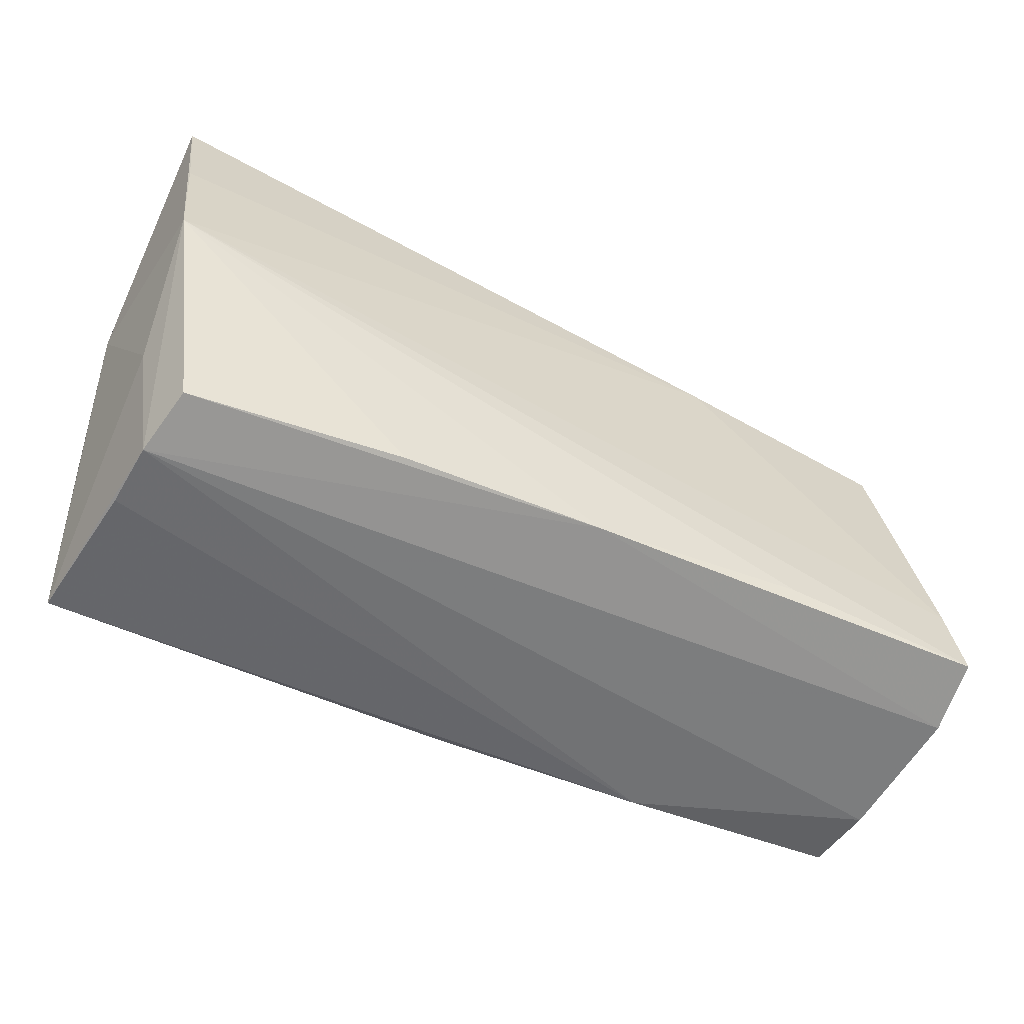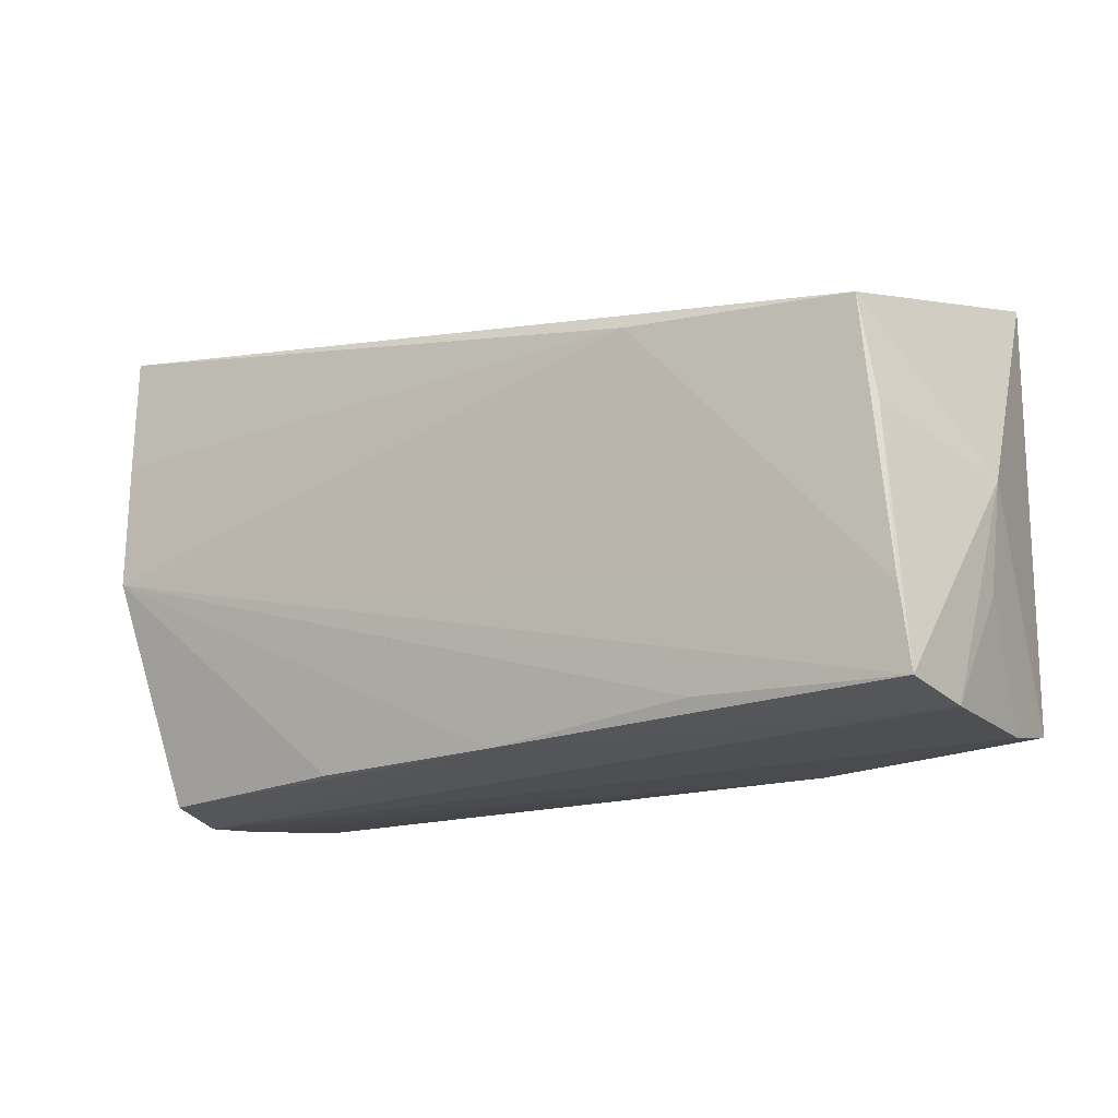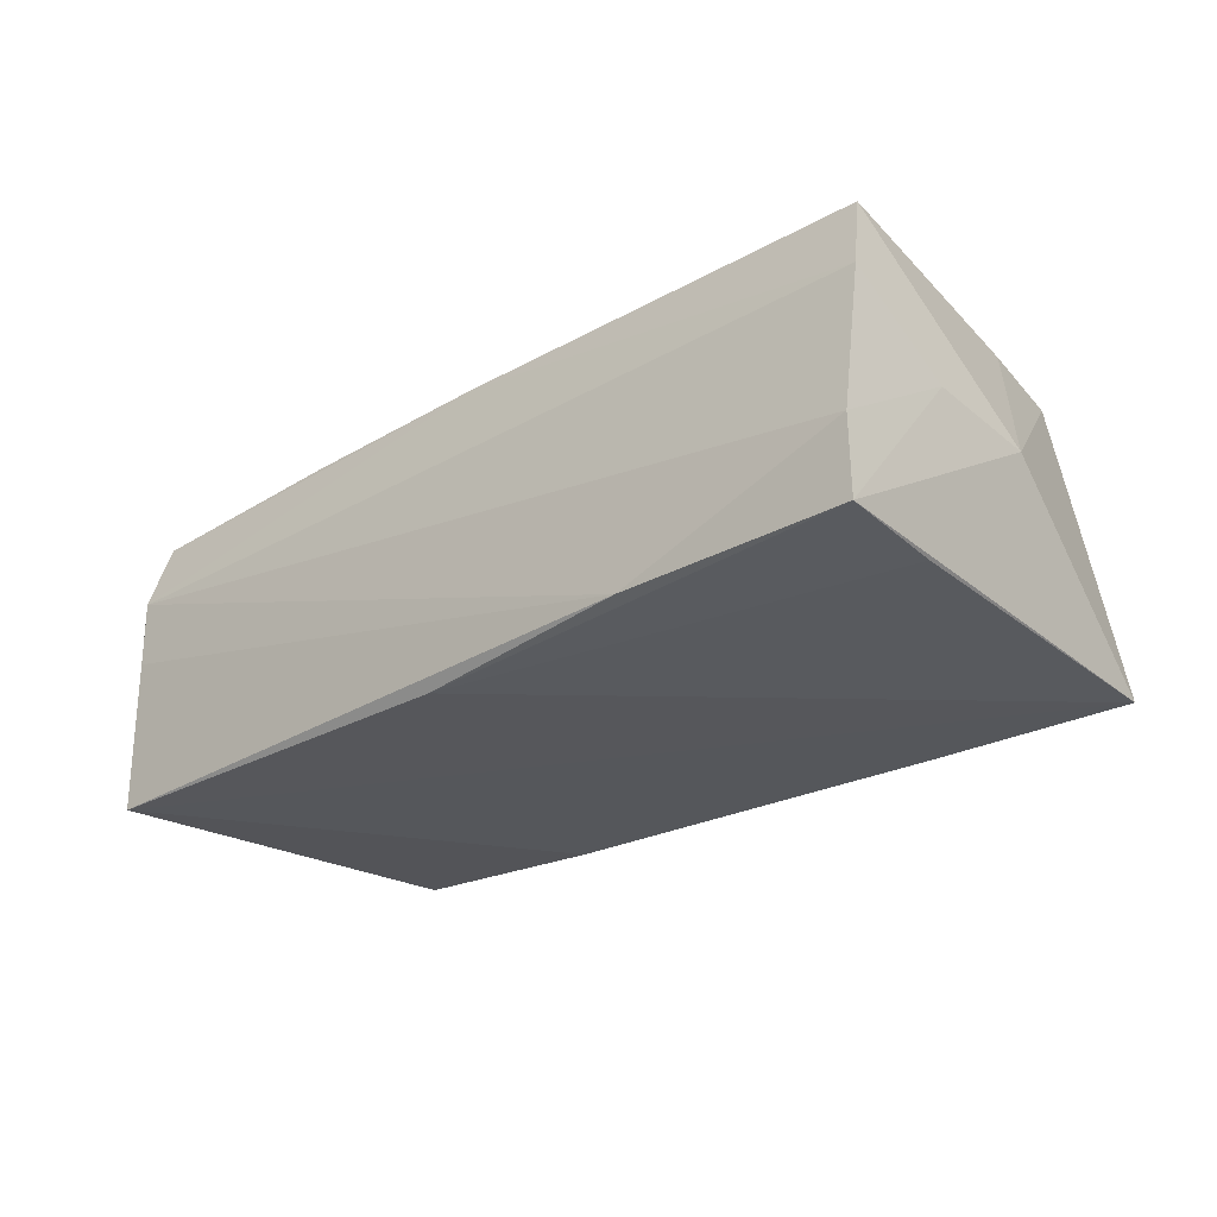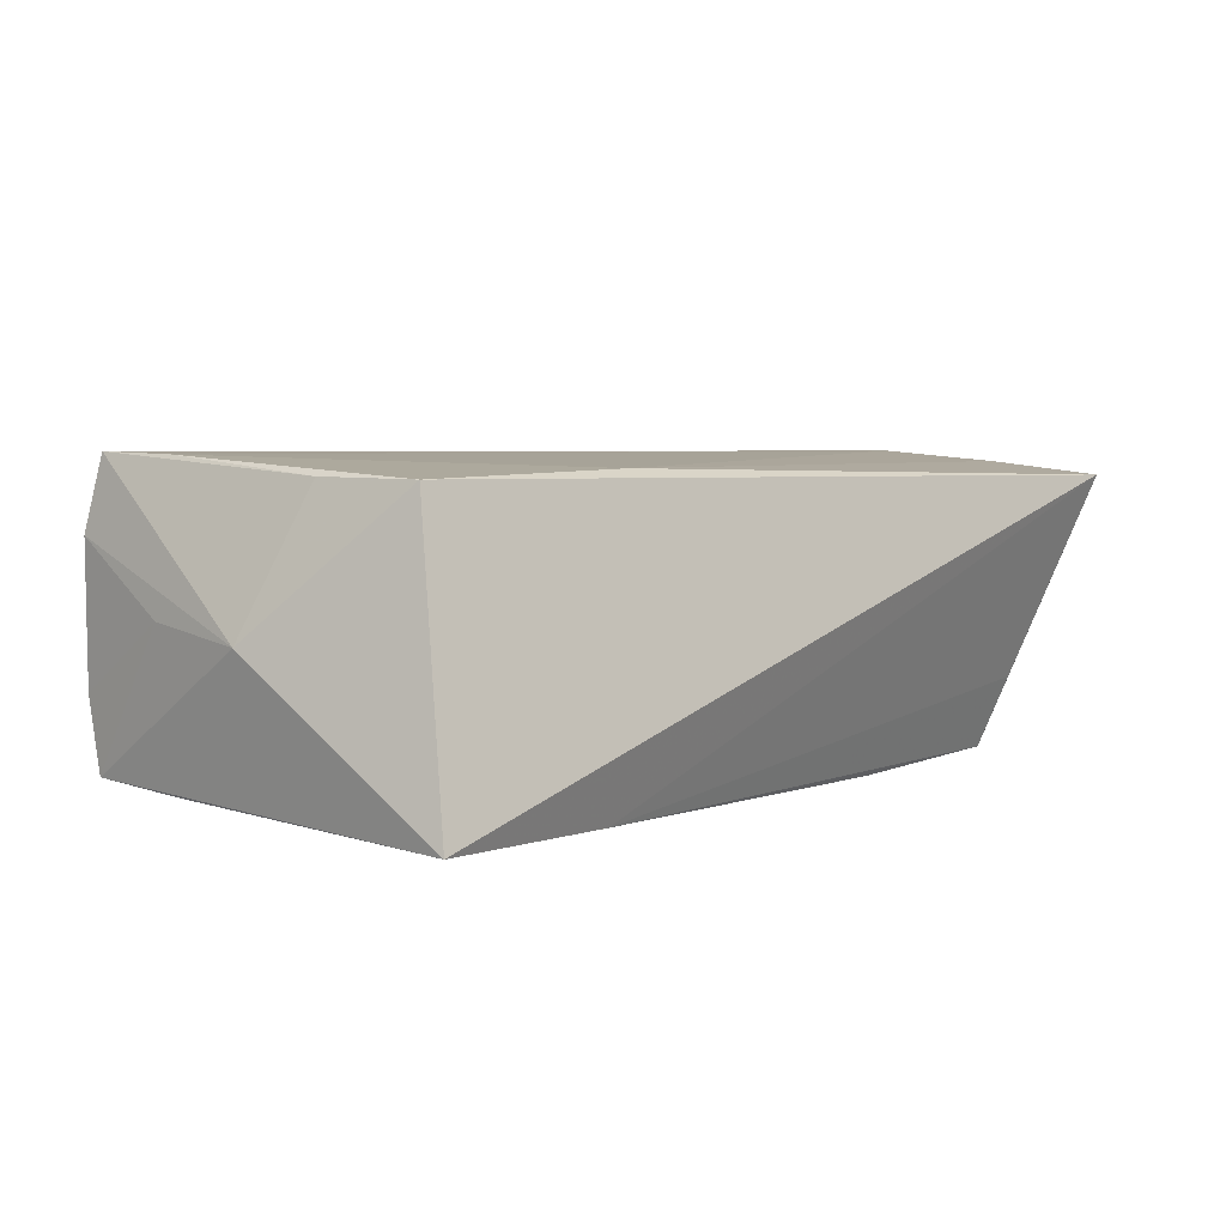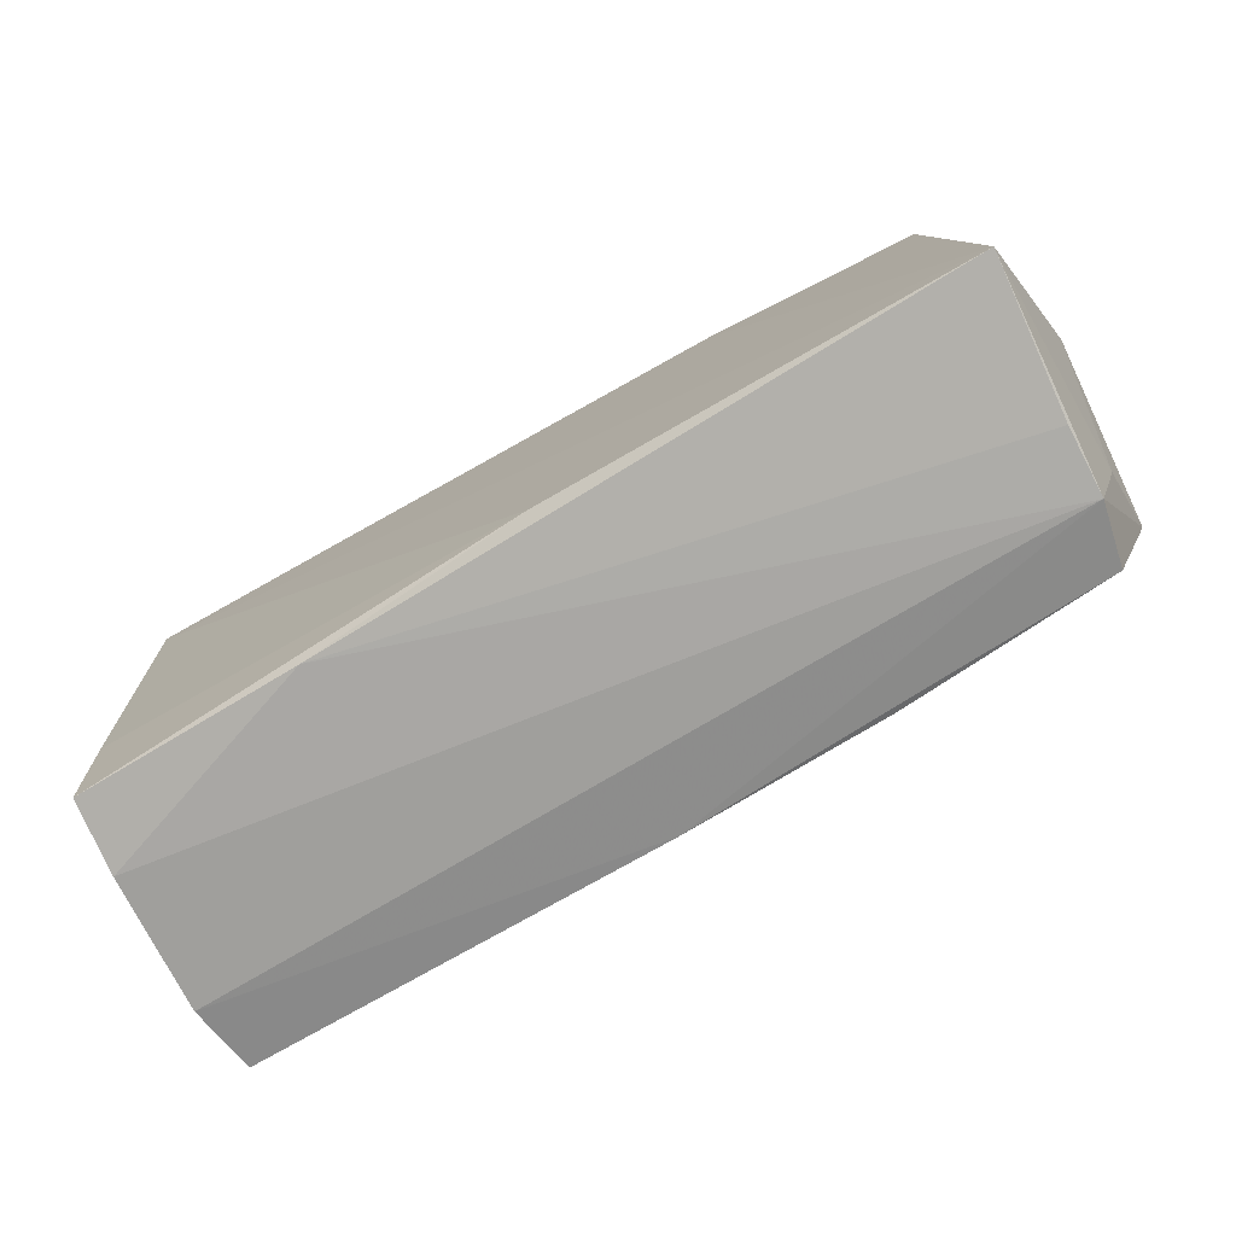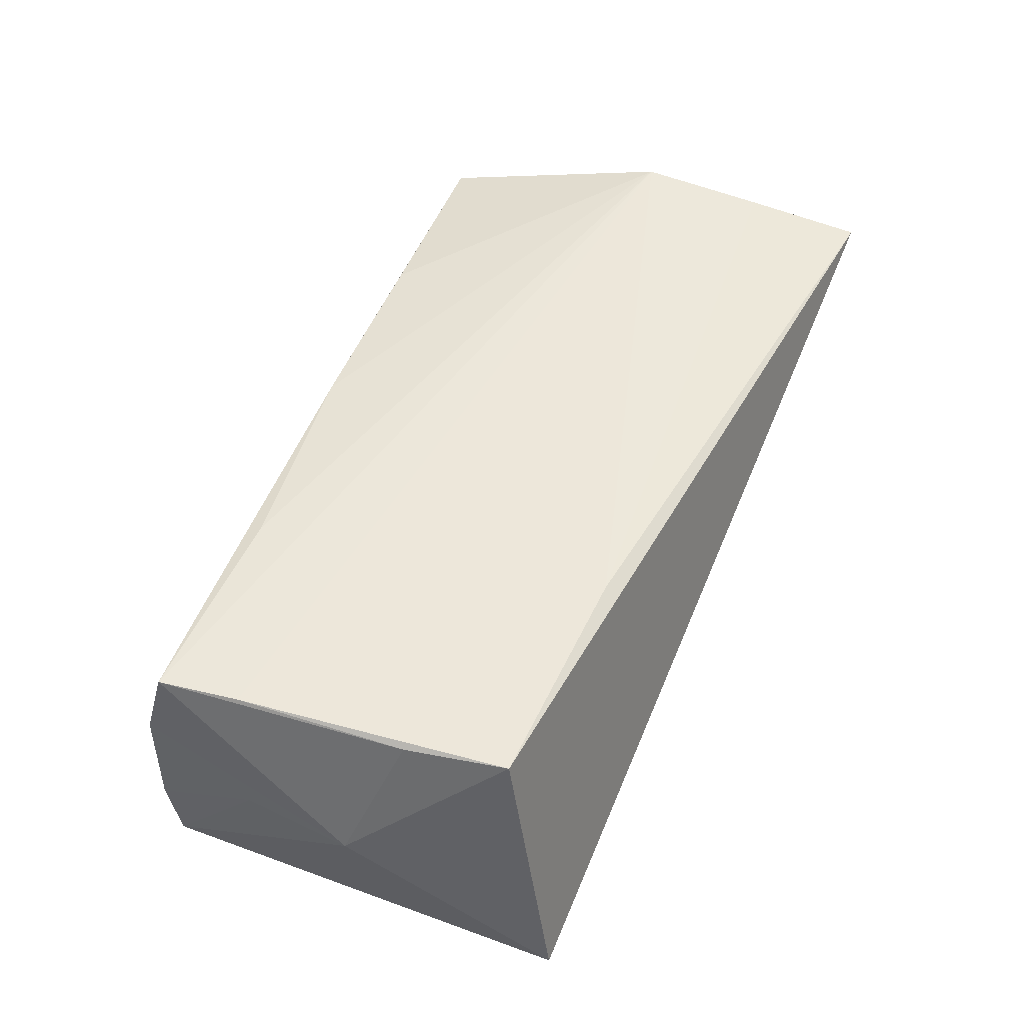
<metadata>
{"format":"obj","ext":"obj","renderer":"f3d","projection":"perspective","resolution":1024,"background":"white","views":[{"elev":-56.5,"azim":-27.2,"up":"+Y"},{"elev":-12.5,"azim":34.8,"up":"+Y"},{"elev":-26.4,"azim":43.7,"up":"+Z"},{"elev":3.2,"azim":132.5,"up":"+Z"},{"elev":-76.6,"azim":-150.2,"up":"+Y"},{"elev":48.9,"azim":112.6,"up":"+Z"}]}
</metadata>
<code>
v -0.04895 -0.01388 -0.01779
v 0.0003406 -0.02497 -0.01824
v -0.04828 0.0221 -0.008566
v 0.004045 -0.02361 0.01774
v 0.05521 -0.02041 0.01855
v 0.02719 -0.02512 -0.01612
v 0.03011 -0.02036 0.01862
v 0.05231 0.0272 -0.01849
v -0.04678 0.0187 -0.01741
v 0.05498 -0.02372 -0.006514
v -0.02122 0.02032 -0.01854
v 0.02838 0.0252 -0.01854
v -0.05172 -0.01045 -0.01055
v 0.05609 -0.02248 0.009942
v -0.054 0.003728 -0.001774
v -0.054 0.03089 0.01644
v -0.05204 0.0008883 0.01969
v -0.04722 -0.02886 0.006982
v 0.05439 -0.02268 -0.01525
v 0.05641 -0.01009 0.001575
v 0.05358 -0.01022 -0.01633
v 0.05666 0.002573 -0.0004382
v -0.05291 0.01648 0.01821
v 0.05127 0.008504 0.01589
v -0.04755 -0.0286 -0.0007854
v -0.04932 -0.02737 -0.01854
v 0.05368 -0.01104 0.01815
v 0.02118 0.02152 0.01678
v -0.05051 -0.01367 0.009061
v -0.02037 -0.02489 0.01683
v 0.04884 0.02043 0.01555
v -0.05168 0.02398 -0.0004762
v -0.04581 -0.0269 0.01455
f 17 16 15
f 15 26 29
f 29 17 15
f 29 26 18
f 18 17 29
f 6 10 18
f 15 16 32
f 32 9 15
f 16 9 32
f 3 9 16
f 13 26 15
f 15 9 13
f 18 26 25
f 25 6 18
f 26 6 25
f 33 17 18
f 33 30 17
f 10 6 19
f 16 31 8
f 22 19 8
f 8 19 21
f 8 31 22
f 2 6 26
f 26 8 2
f 2 8 21
f 2 19 6
f 21 19 2
f 1 9 26
f 26 13 1
f 1 13 9
f 28 31 16
f 9 3 12
f 12 8 26
f 12 3 16
f 16 8 12
f 16 17 23
f 23 28 16
f 17 28 23
f 7 5 17
f 27 28 17
f 17 5 27
f 31 28 27
f 18 10 14
f 22 5 14
f 26 9 11
f 11 12 26
f 9 12 11
f 5 7 4
f 30 33 4
f 17 30 4
f 4 7 17
f 4 33 18
f 18 14 4
f 4 14 5
f 24 5 22
f 24 27 5
f 22 31 24
f 31 27 24
f 22 14 20
f 20 14 10
f 20 19 22
f 10 19 20

</code>
